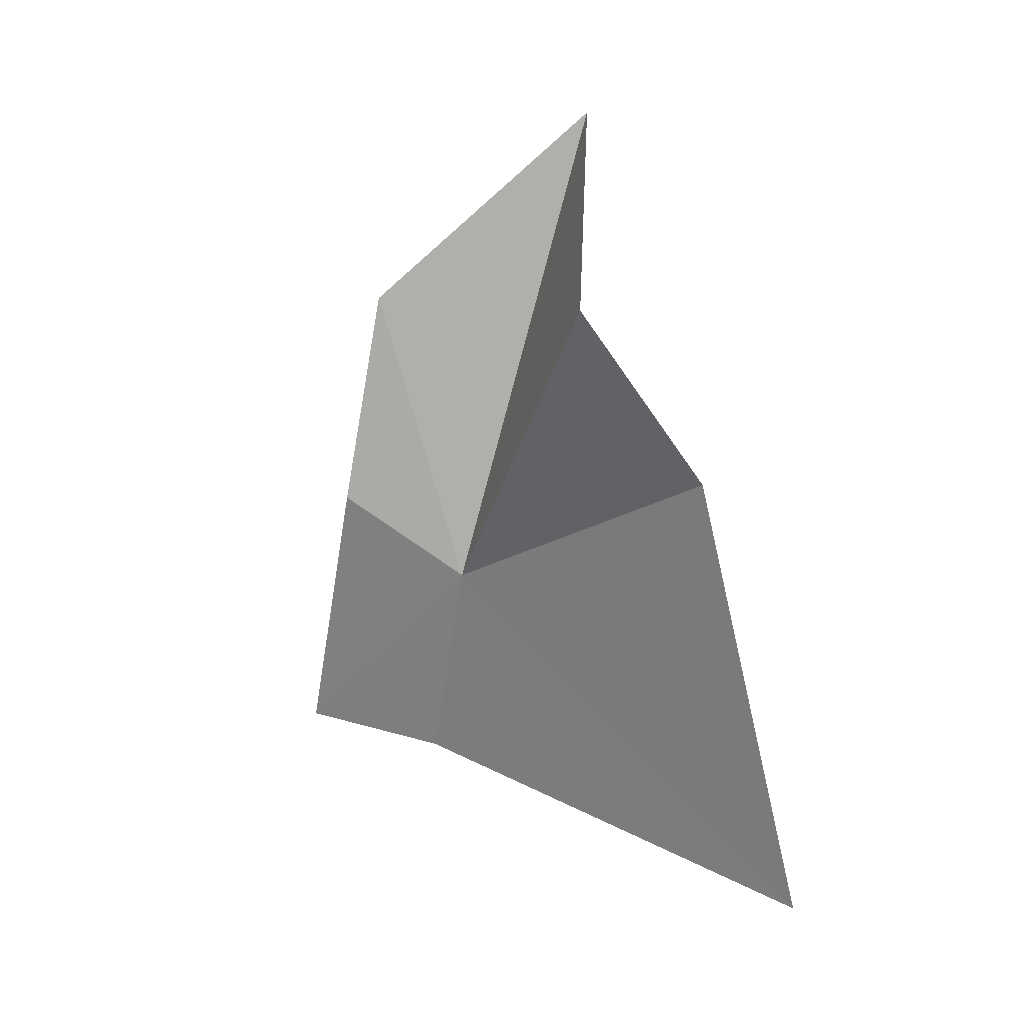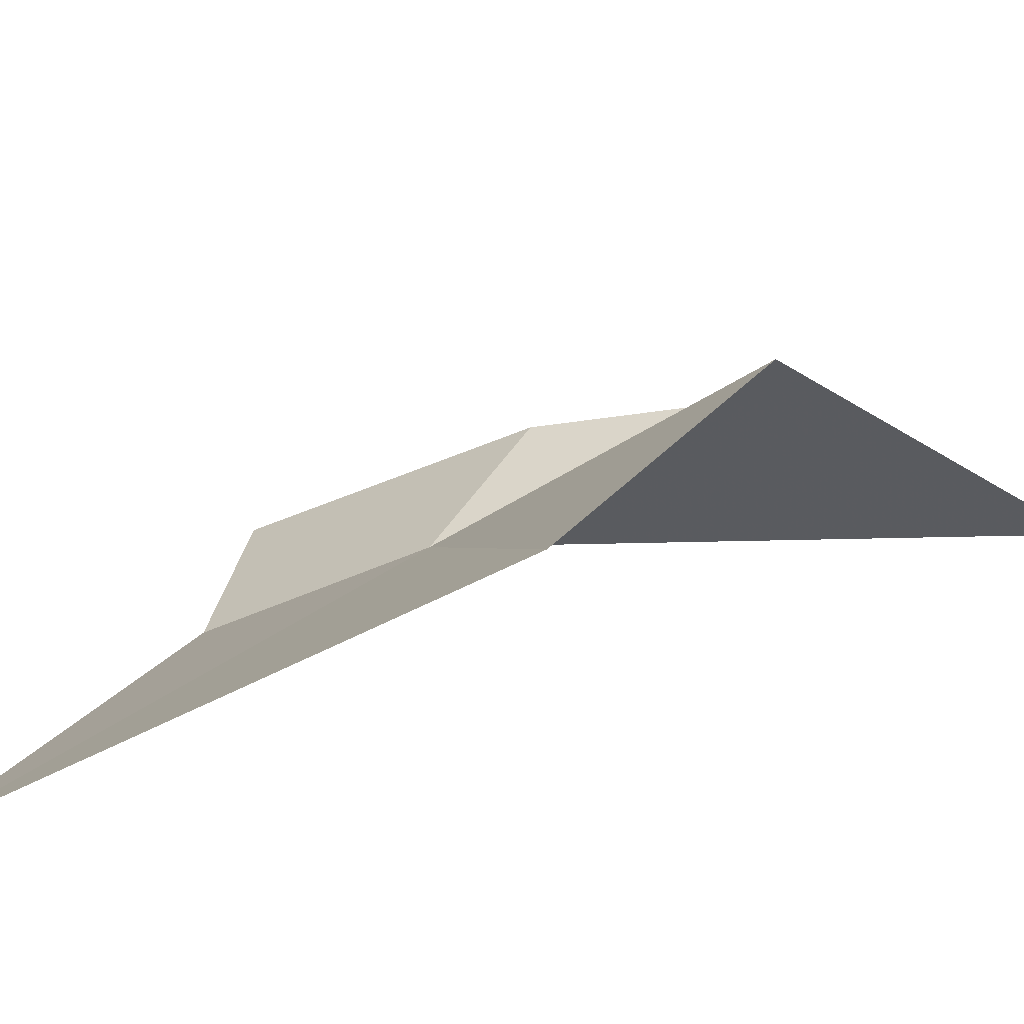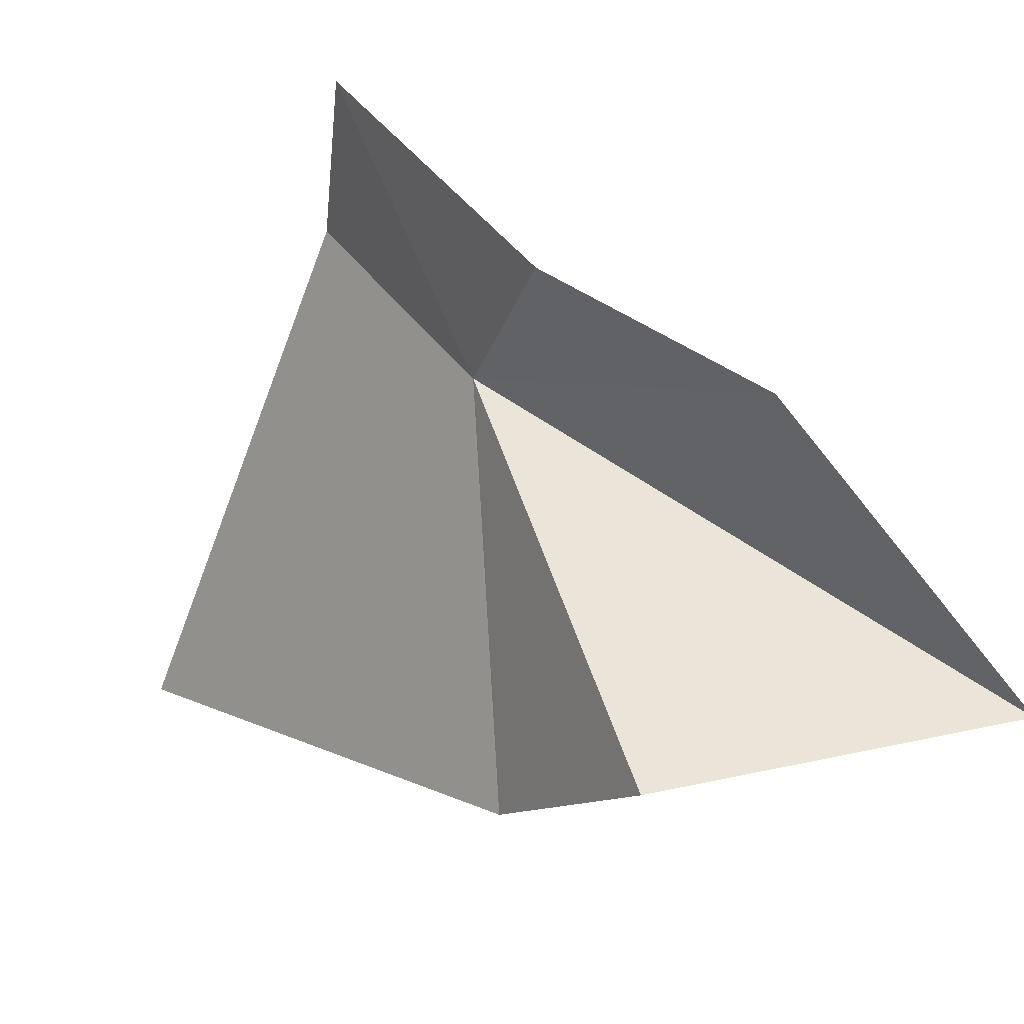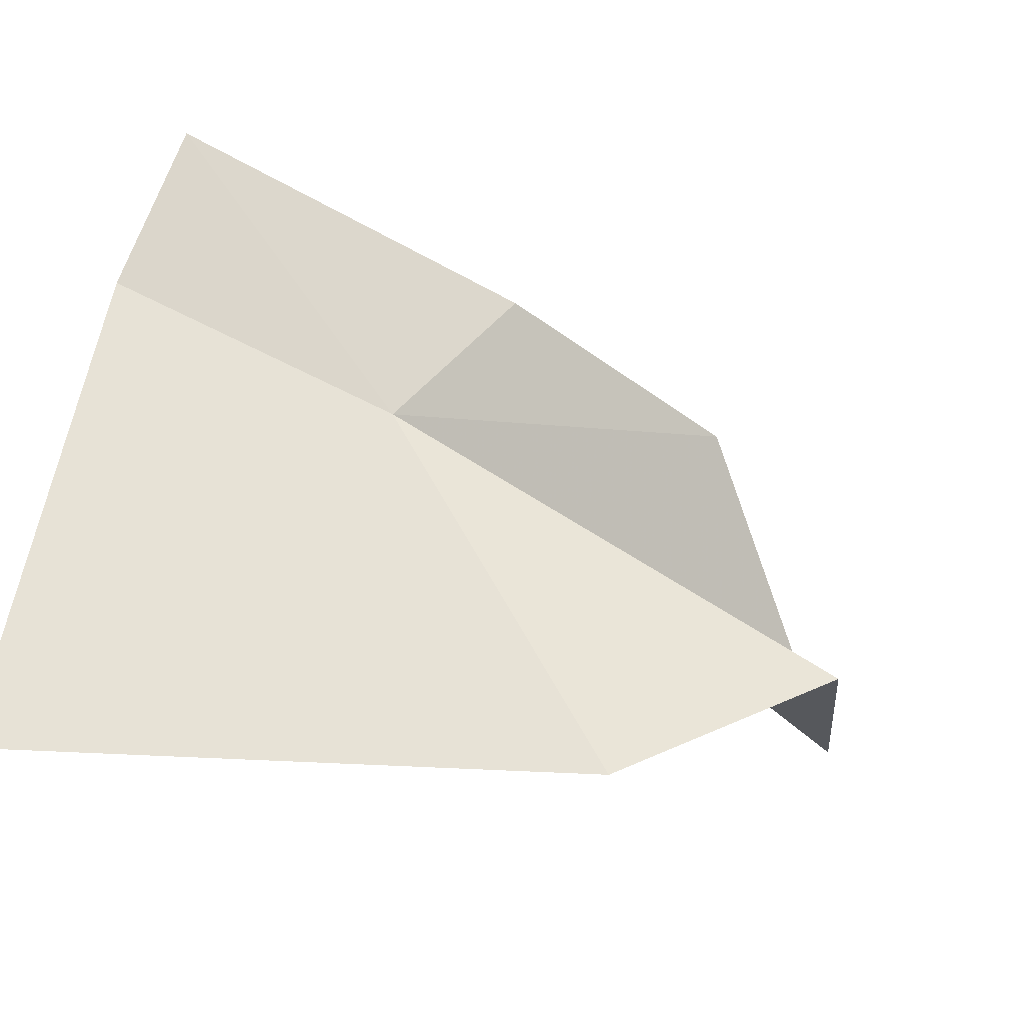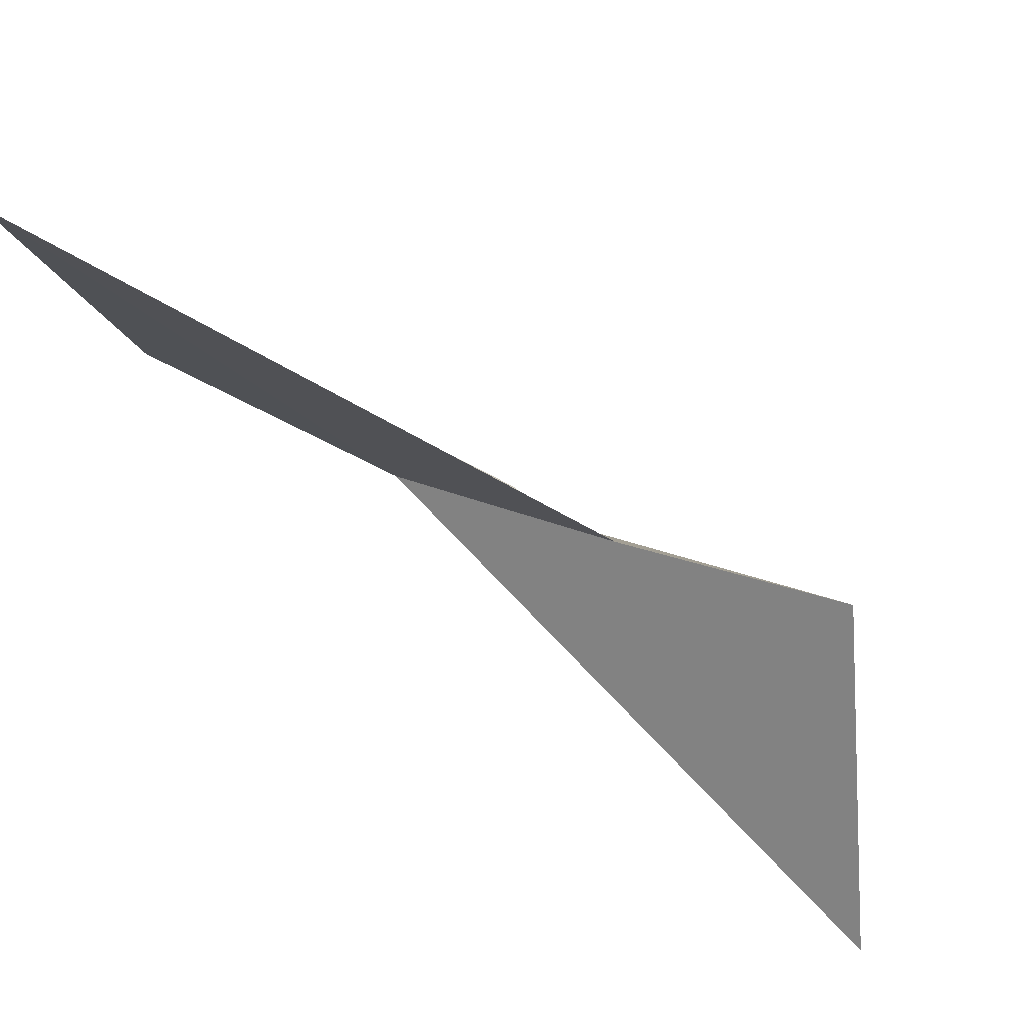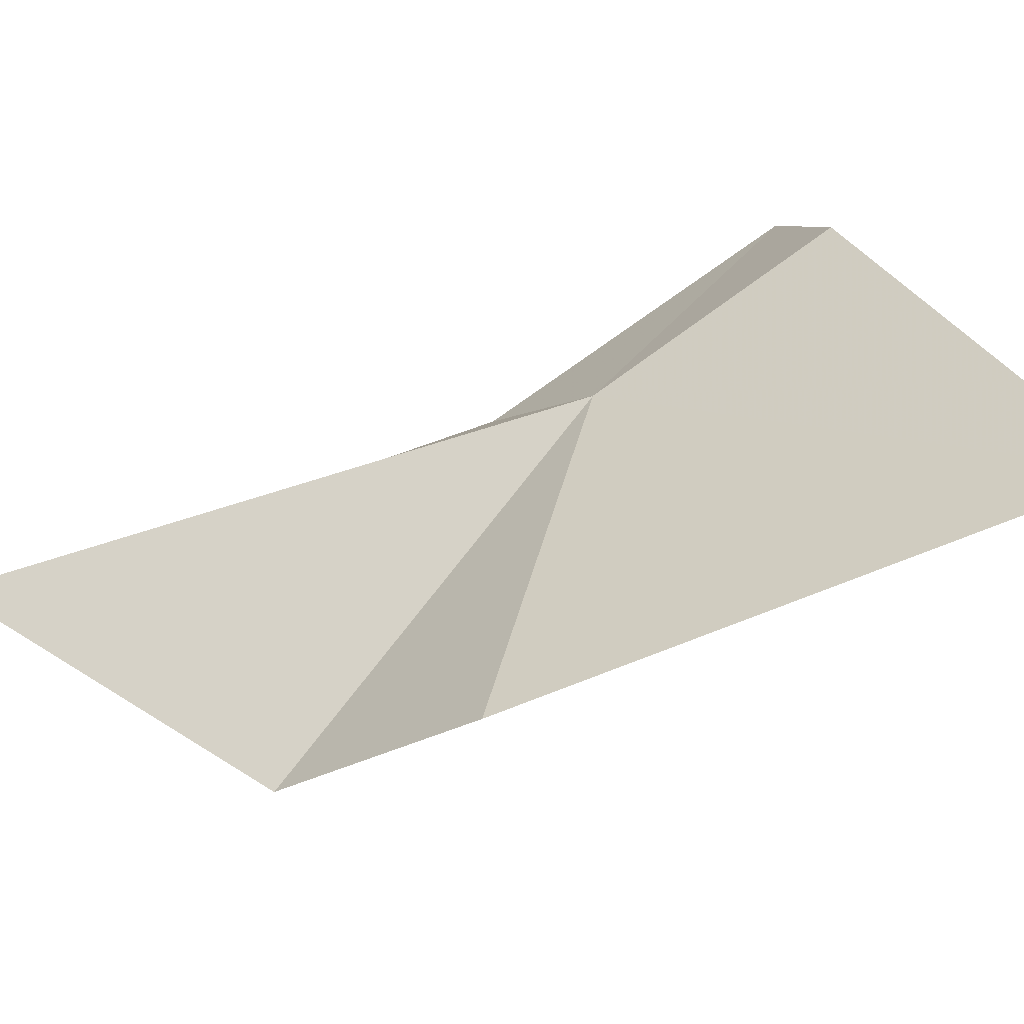
<metadata>
{"format":"obj","ext":"obj","renderer":"f3d","projection":"perspective","resolution":1024,"background":"white","views":[{"elev":0.9,"azim":-71.4,"up":"+Z"},{"elev":-66.1,"azim":-85.8,"up":"+Y"},{"elev":21.3,"azim":-59.7,"up":"+Y"},{"elev":-25.3,"azim":-137.6,"up":"+Y"},{"elev":-78.7,"azim":-138.8,"up":"+Y"},{"elev":-69.5,"azim":96.4,"up":"+Y"}]}
</metadata>
<code>
v -9.496 -22.7 26.18
v -11.75 -24.78 28.95
v -10.83 -25.81 27.21
v -9.212 -26.46 22.57
v -8.498 -21.99 24.09
v -8.813 -20.57 24.44
v -10.02 -21.51 27.07
v -10.38 -22.05 29.28
v -9.976 -24.33 31.26
f 1 3 2
f 1 4 3
f 1 6 5
f 1 7 6
f 1 9 8
f 1 5 4
f 1 8 7
f 1 2 9

</code>
